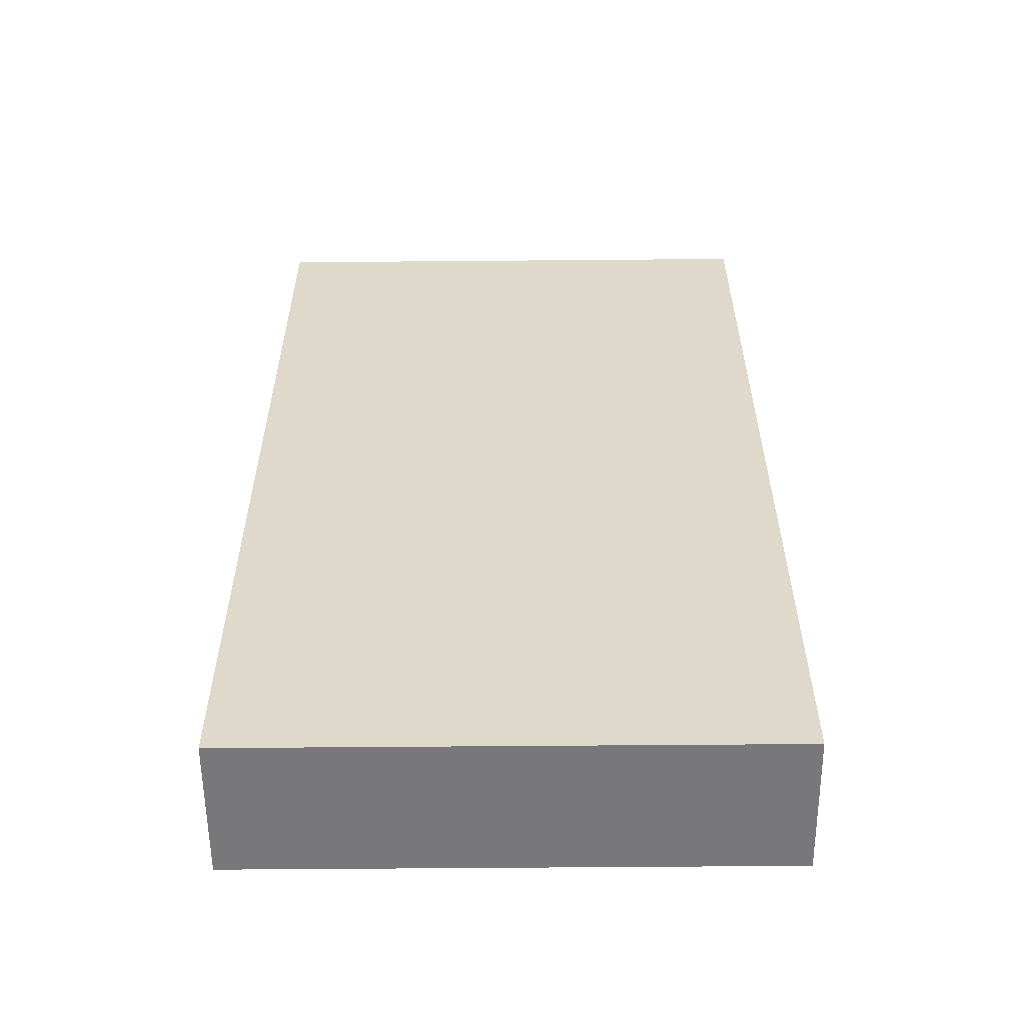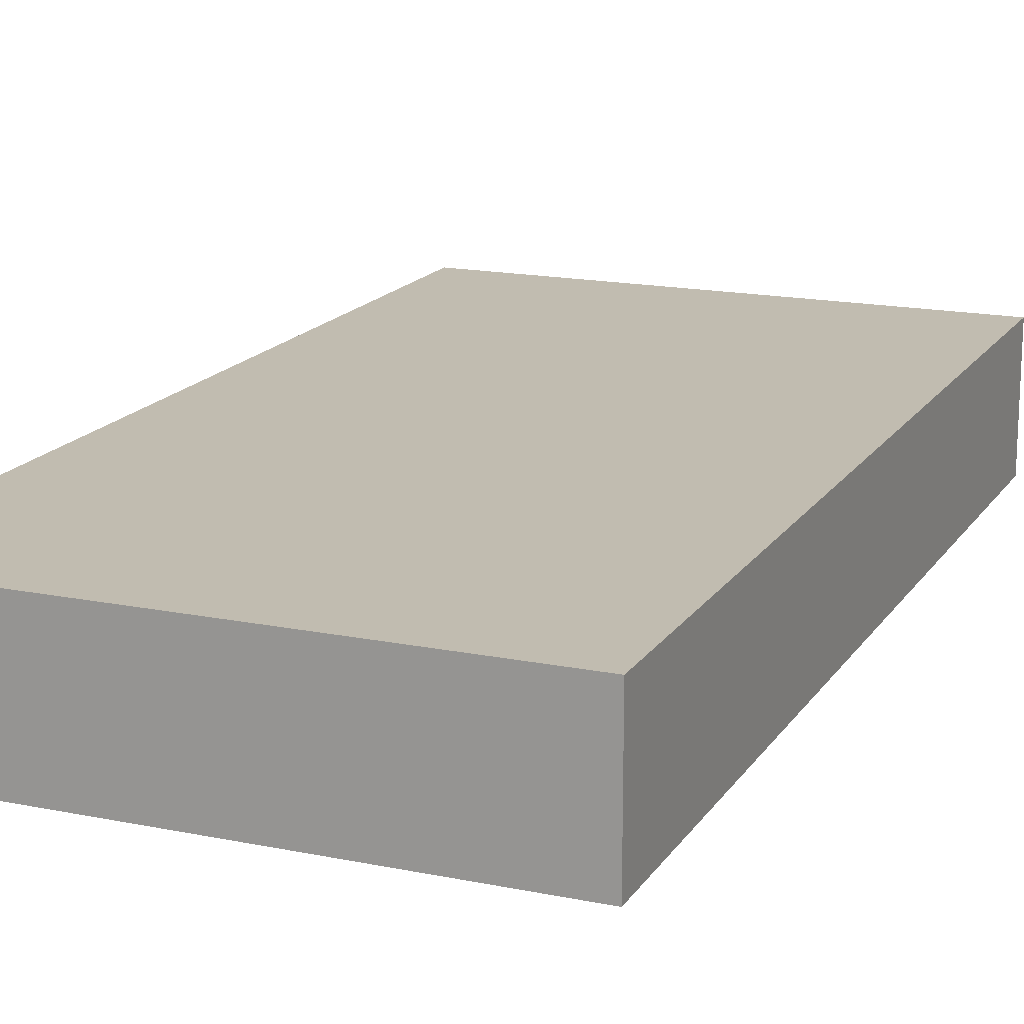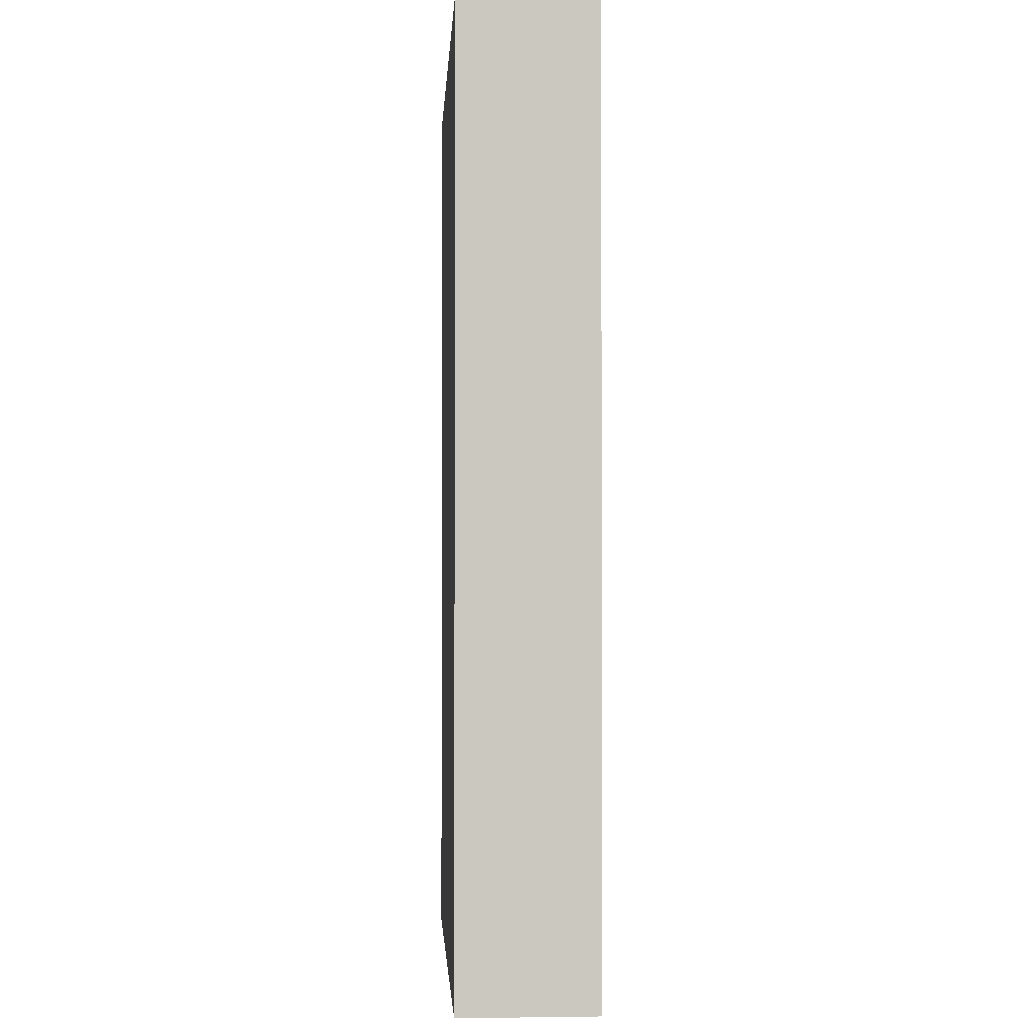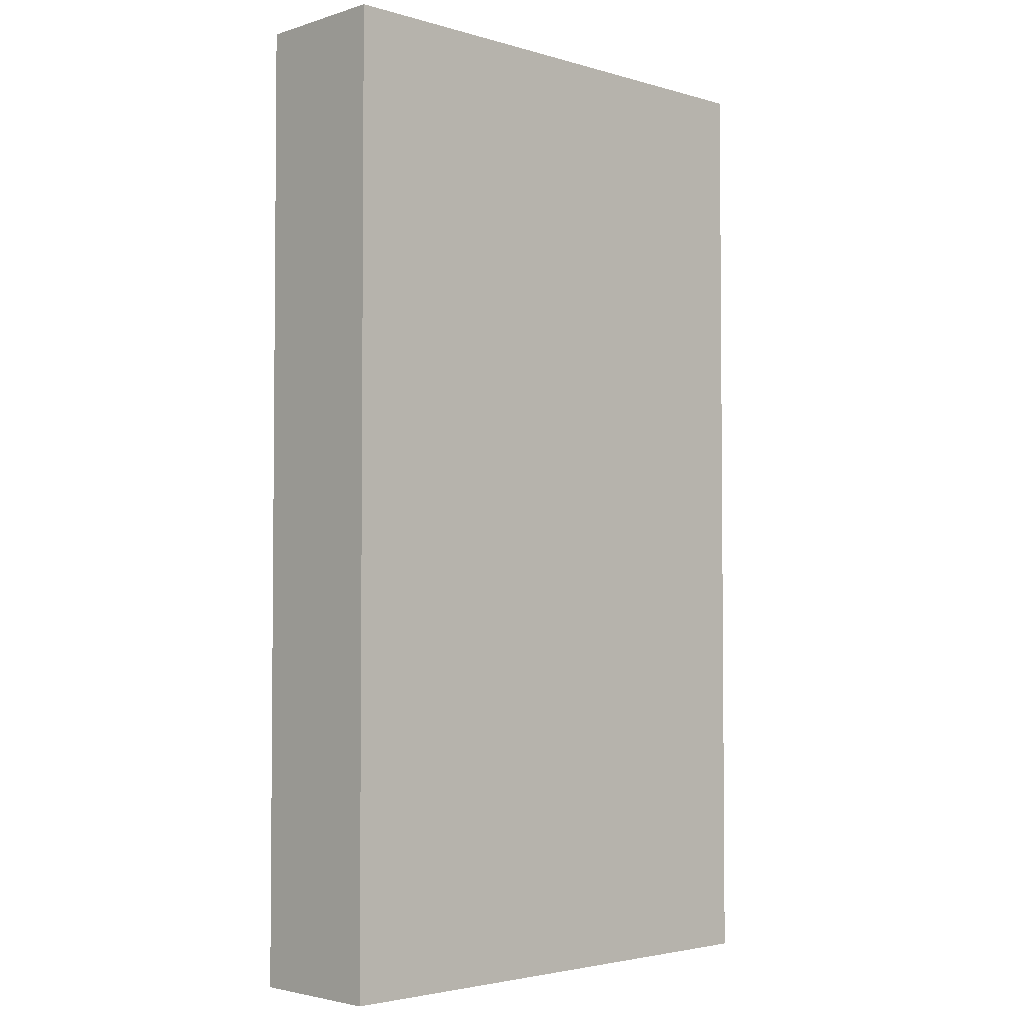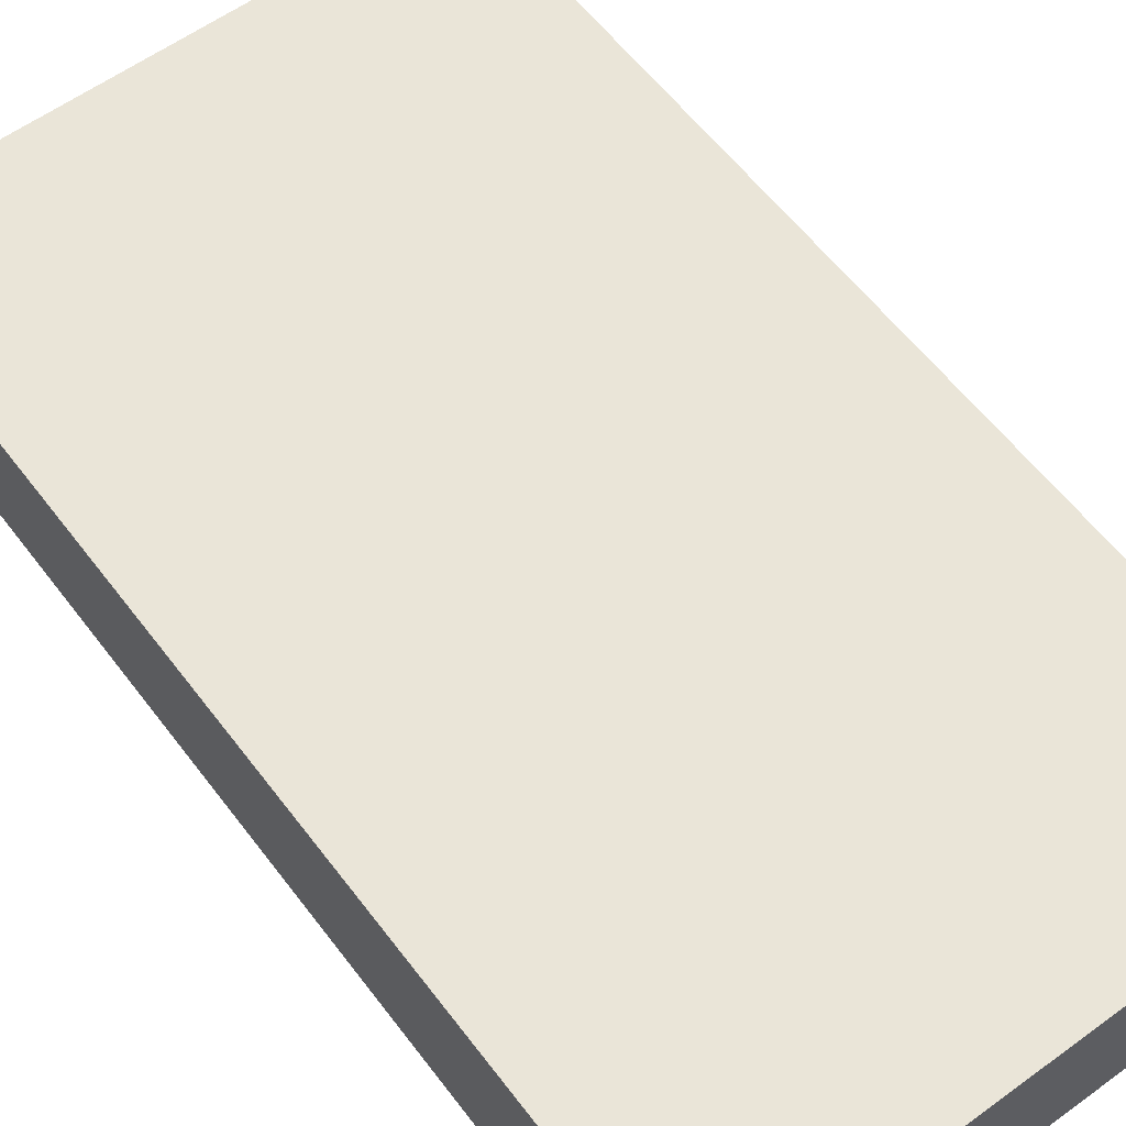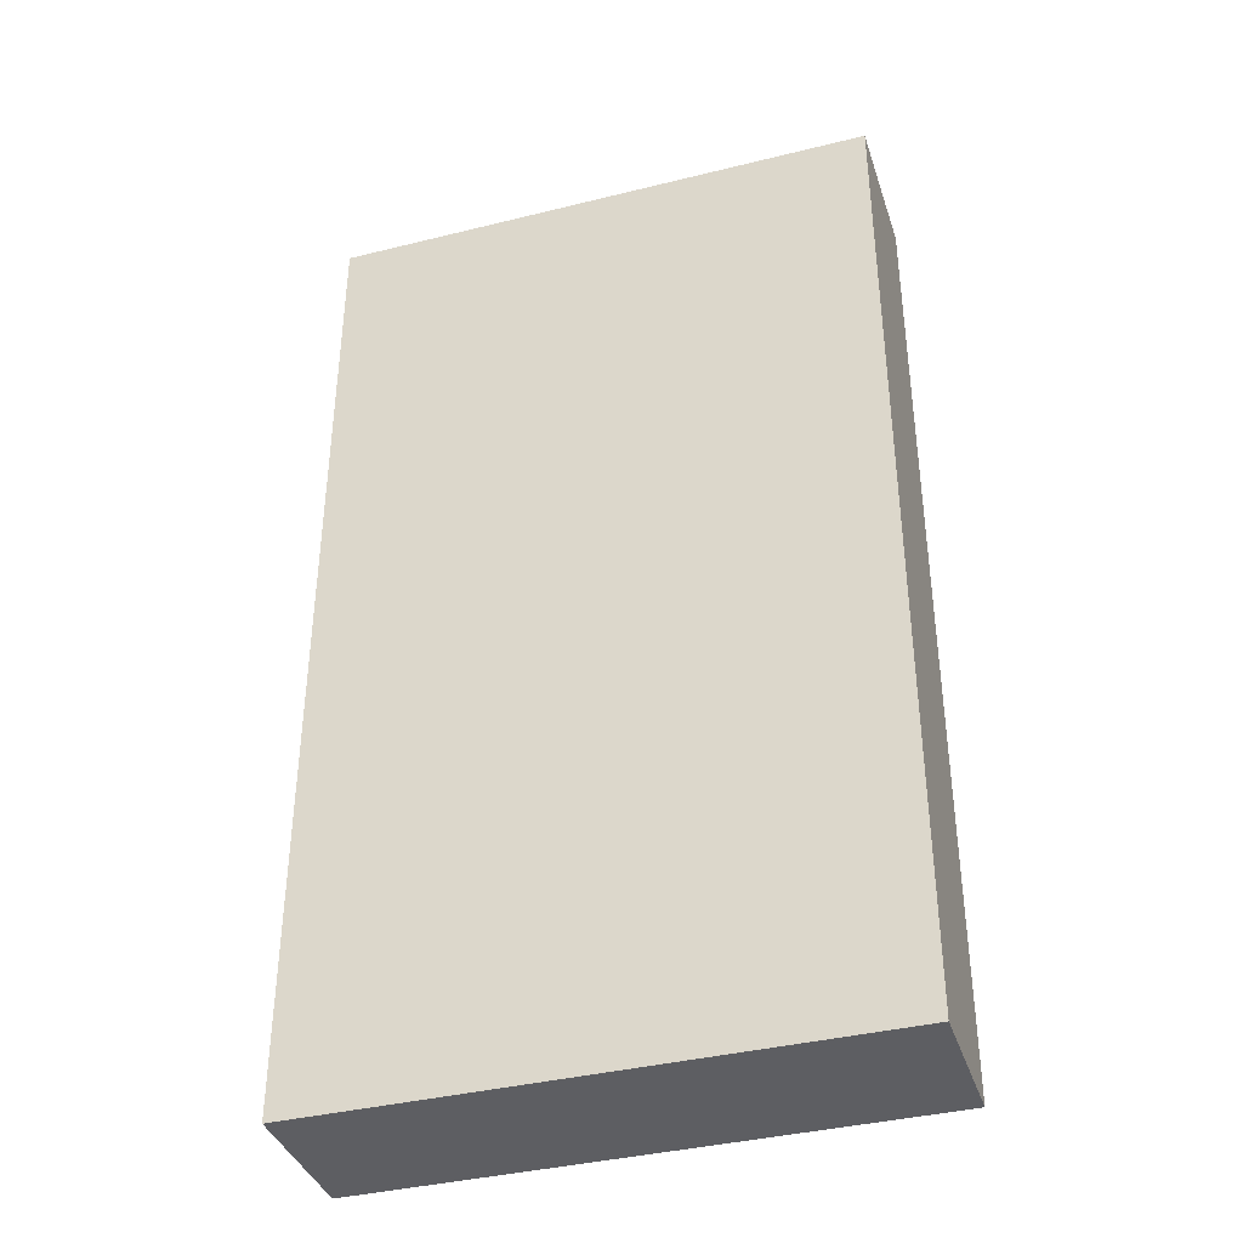
<metadata>
{"format":"obj","ext":"obj","renderer":"f3d","projection":"perspective","resolution":1024,"background":"white","views":[{"elev":-57.5,"azim":0.5,"up":"+Y"},{"elev":16.6,"azim":22.6,"up":"+Z"},{"elev":-1.8,"azim":-93.3,"up":"+Y"},{"elev":-3.2,"azim":136.0,"up":"+Y"},{"elev":58.9,"azim":-36.9,"up":"+Z"},{"elev":-38.4,"azim":17.4,"up":"+Y"}]}
</metadata>
<code>
o cube
v 0.3125 1.131 0.01875
v 0.3125 1.131 -0.1437
v 0.3125 0.00625 0.01875
v 0.3125 0.00625 -0.1437
v -0.3125 1.131 0.01875
v -0.3125 1.131 -0.1437
v -0.3125 0.00625 0.01875
v -0.3125 0.00625 -0.1437
f 2 1 3 4
f 7 5 6 8
f 5 1 2 6
f 4 3 7 8
f 3 1 5 7
f 6 2 4 8

</code>
